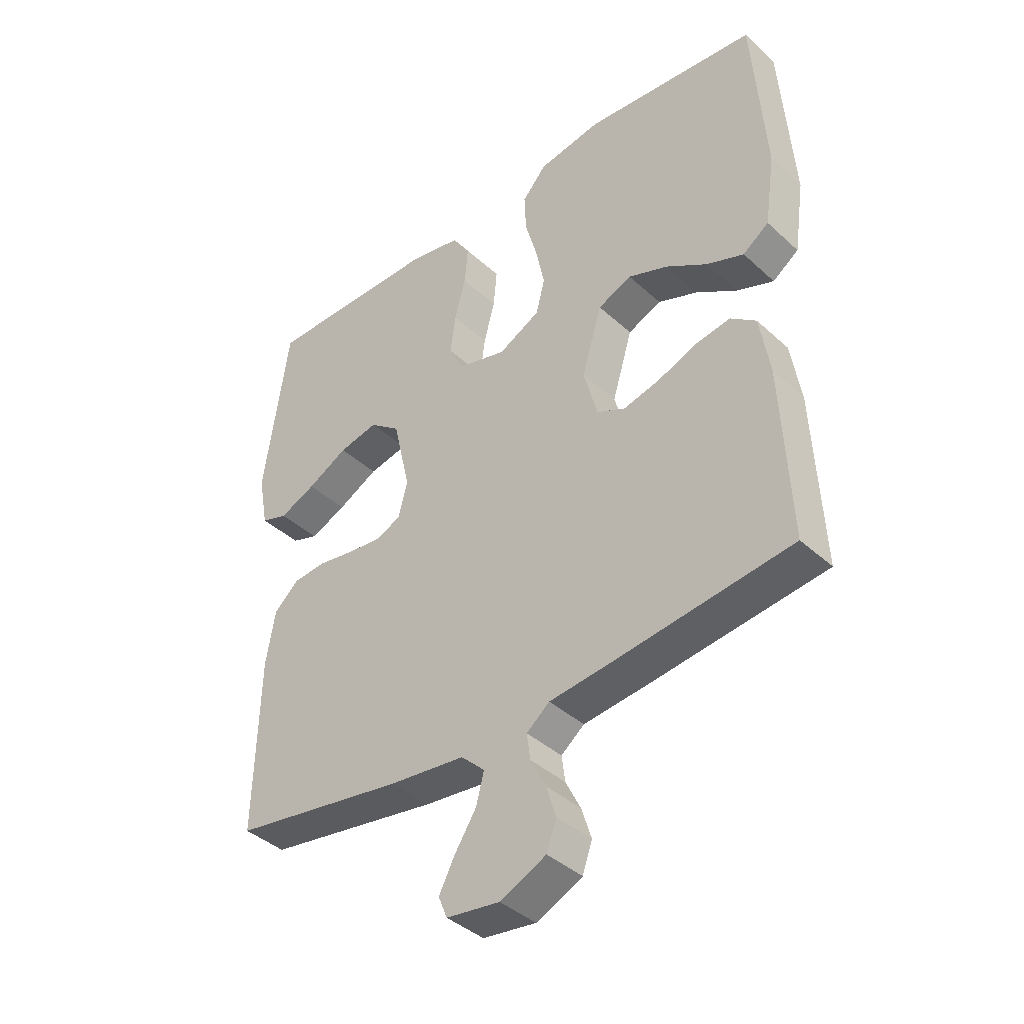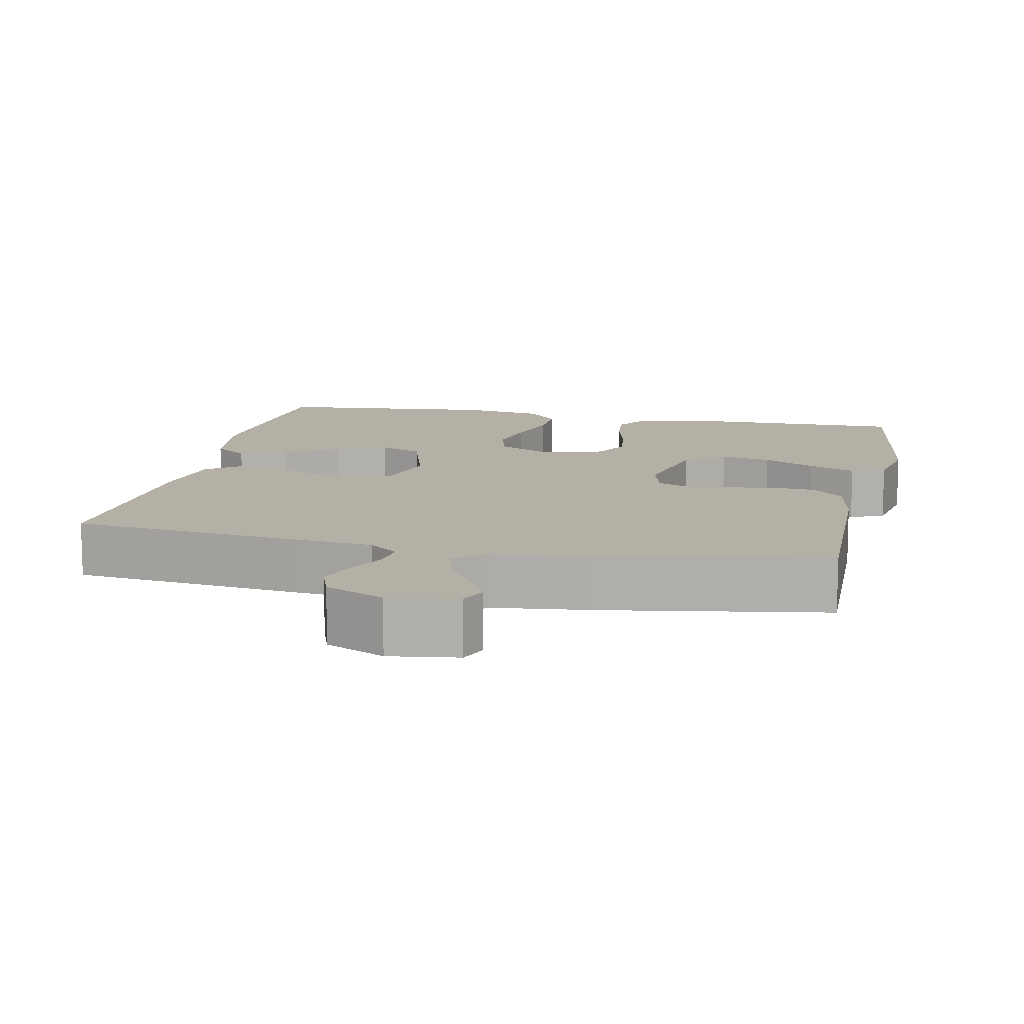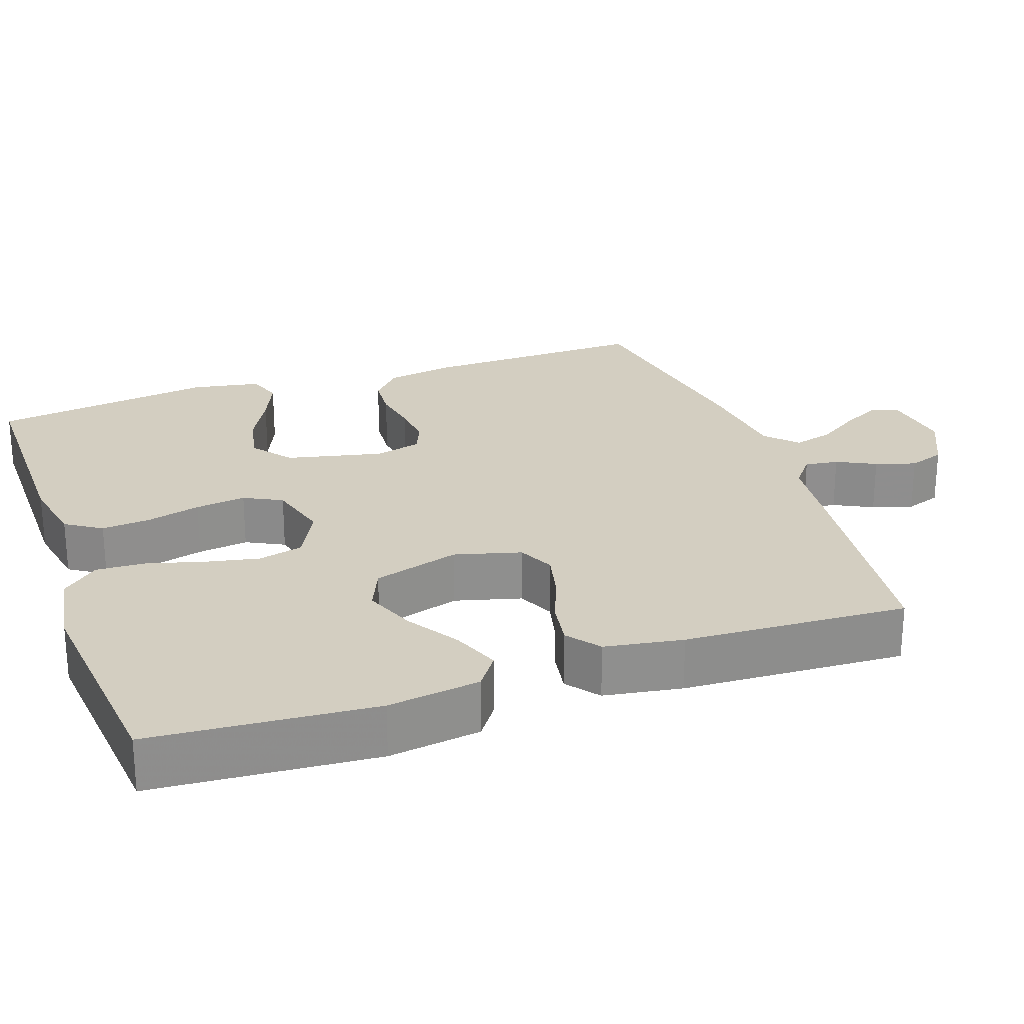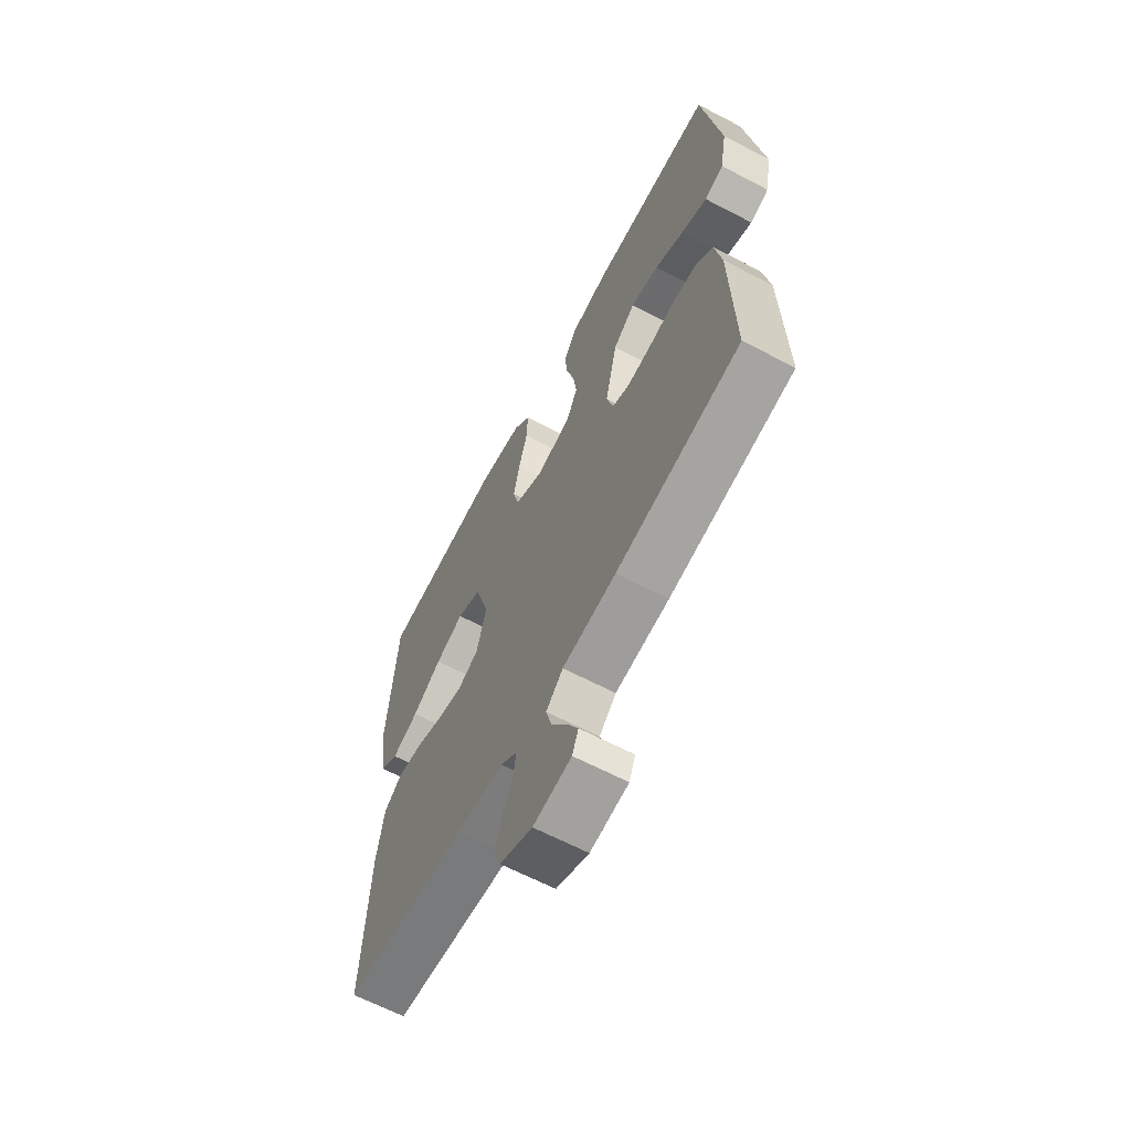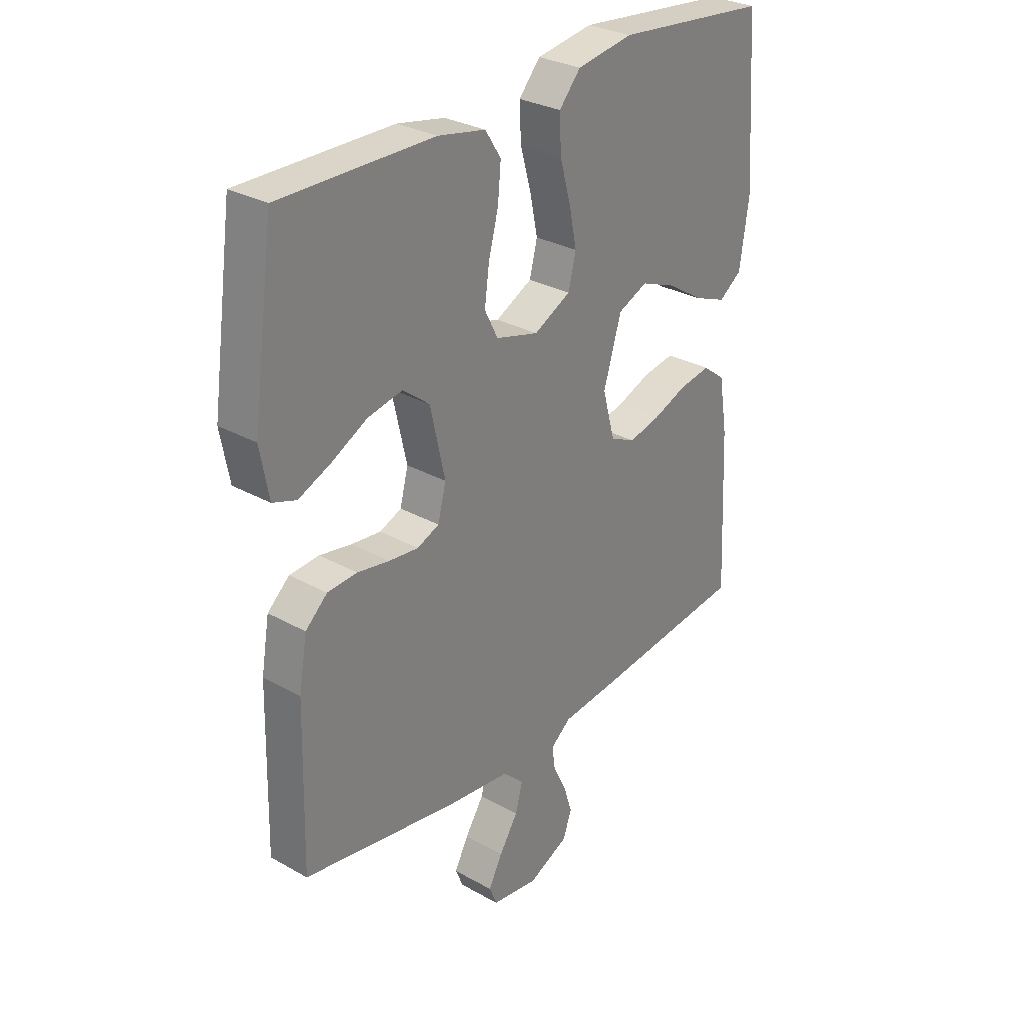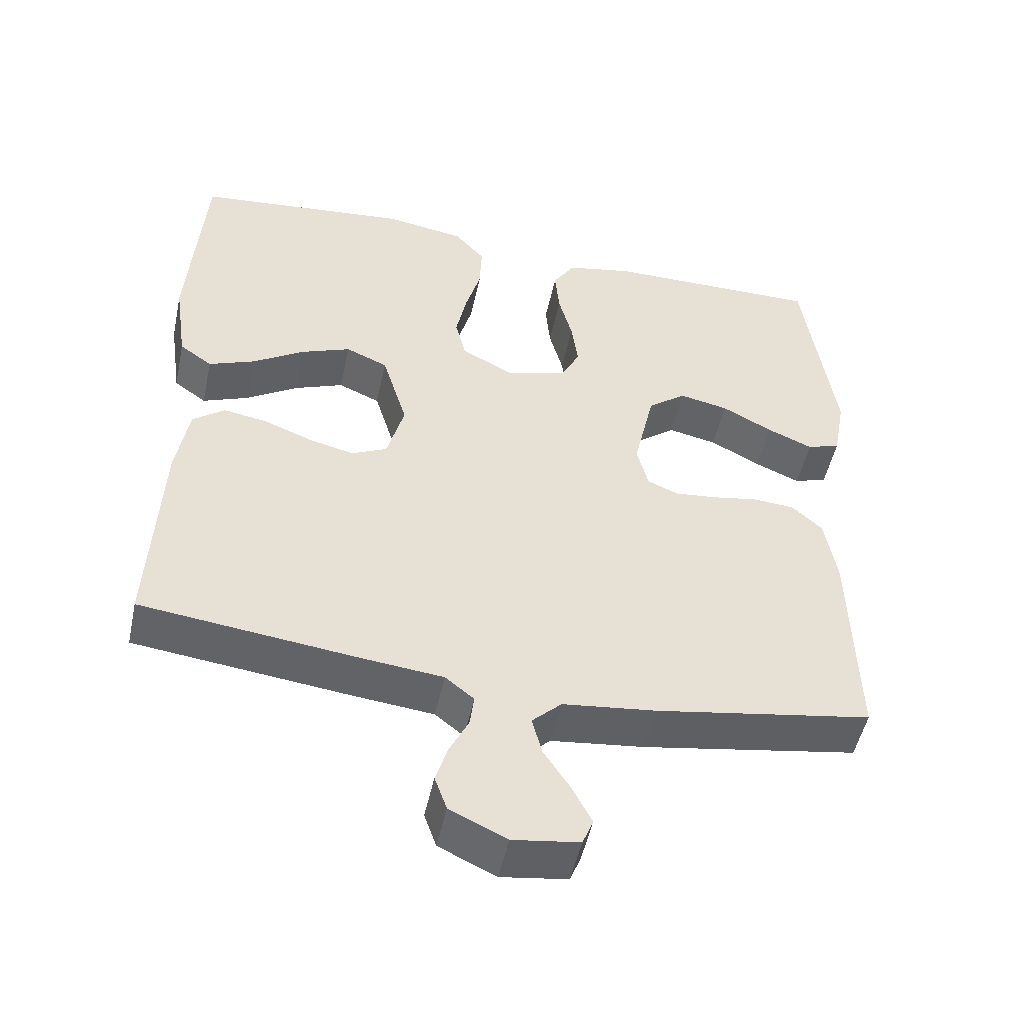
<metadata>
{"format":"obj","ext":"obj","renderer":"f3d","projection":"perspective","resolution":1024,"background":"white","views":[{"elev":-40.3,"azim":41.9,"up":"+Z"},{"elev":11.7,"azim":-168.1,"up":"+Y"},{"elev":25.2,"azim":70.8,"up":"+Y"},{"elev":-64.5,"azim":-117.8,"up":"+Z"},{"elev":29.6,"azim":-50.4,"up":"+Z"},{"elev":-50.3,"azim":168.0,"up":"+Z"}]}
</metadata>
<code>
v -0.5 0.07 0.5
v -0.2 0.07 0.498
v -0.107 0.07 0.48
v -0.076 0.07 0.432
v -0.082 0.07 0.366
v -0.101 0.07 0.294
v -0.11 0.07 0.226
v -0.084 0.07 0.175
v 0 0.07 0.152
v 0.072 0.07 0.189
v 0.087 0.07 0.249
v 0.072 0.07 0.322
v 0.051 0.07 0.397
v 0.048 0.07 0.464
v 0.09 0.07 0.512
v 0.2 0.07 0.53
v 0.5 0.07 0.5
v 0.521 0.07 0.2
v 0.503 0.07 0.076
v 0.458 0.07 0.044
v 0.394 0.07 0.069
v 0.323 0.07 0.114
v 0.254 0.07 0.141
v 0.196 0.07 0.116
v 0.161 0.07 0
v 0.185 0.07 -0.089
v 0.234 0.07 -0.112
v 0.297 0.07 -0.097
v 0.364 0.07 -0.071
v 0.425 0.07 -0.061
v 0.469 0.07 -0.095
v 0.486 0.07 -0.2
v 0.5 0.07 -0.5
v 0.2 0.07 -0.536
v 0.087 0.07 -0.548
v 0.047 0.07 -0.58
v 0.053 0.07 -0.625
v 0.079 0.07 -0.677
v 0.096 0.07 -0.731
v 0.079 0.07 -0.779
v 0 0.07 -0.816
v -0.092 0.07 -0.803
v -0.107 0.07 -0.766
v -0.08 0.07 -0.714
v -0.043 0.07 -0.657
v -0.029 0.07 -0.604
v -0.07 0.07 -0.565
v -0.2 0.07 -0.55
v -0.5 0.07 -0.5
v -0.493 0.07 -0.2
v -0.477 0.07 -0.106
v -0.434 0.07 -0.067
v -0.376 0.07 -0.063
v -0.313 0.07 -0.074
v -0.255 0.07 -0.08
v -0.212 0.07 -0.062
v -0.196 0.07 0
v -0.225 0.07 0.129
v -0.278 0.07 0.17
v -0.346 0.07 0.156
v -0.416 0.07 0.119
v -0.479 0.07 0.092
v -0.525 0.07 0.108
v -0.542 0.07 0.2
v -0.5 0 0.5
v -0.2 0 0.498
v -0.107 0 0.48
v -0.076 0 0.432
v -0.082 0 0.366
v -0.101 0 0.294
v -0.11 0 0.226
v -0.084 0 0.175
v 0 0 0.152
v 0.072 0 0.189
v 0.087 0 0.249
v 0.072 0 0.322
v 0.051 0 0.397
v 0.048 0 0.464
v 0.09 0 0.512
v 0.2 0 0.53
v 0.5 0 0.5
v 0.521 0 0.2
v 0.503 0 0.076
v 0.458 0 0.044
v 0.394 0 0.069
v 0.323 0 0.114
v 0.254 0 0.141
v 0.196 0 0.116
v 0.161 0 0
v 0.185 0 -0.089
v 0.234 0 -0.112
v 0.297 0 -0.097
v 0.364 0 -0.071
v 0.425 0 -0.061
v 0.469 0 -0.095
v 0.486 0 -0.2
v 0.5 0 -0.5
v 0.2 0 -0.536
v 0.087 0 -0.548
v 0.047 0 -0.58
v 0.053 0 -0.625
v 0.079 0 -0.677
v 0.096 0 -0.731
v 0.079 0 -0.779
v 0 0 -0.816
v -0.092 0 -0.803
v -0.107 0 -0.766
v -0.08 0 -0.714
v -0.043 0 -0.657
v -0.029 0 -0.604
v -0.07 0 -0.565
v -0.2 0 -0.55
v -0.5 0 -0.5
v -0.493 0 -0.2
v -0.477 0 -0.106
v -0.434 0 -0.067
v -0.376 0 -0.063
v -0.313 0 -0.074
v -0.255 0 -0.08
v -0.212 0 -0.062
v -0.196 0 0
v -0.225 0 0.129
v -0.278 0 0.17
v -0.346 0 0.156
v -0.416 0 0.119
v -0.479 0 0.092
v -0.525 0 0.108
v -0.542 0 0.2
f 60 61 62 63
f 60 63 64 1
f 51 52 53 54
f 51 54 55
f 50 51 55
f 47 48 49 50
f 47 50 55 56
f 42 43 44 45
f 40 41 42 45
f 40 45 46
f 37 38 39 40
f 37 40 46
f 36 37 46 47
f 32 33 34 35
f 28 29 30 31
f 27 28 31 32
f 19 20 21 22
f 19 22 23
f 18 19 23
f 17 18 23
f 16 17 23 24
f 12 13 14 15
f 11 12 15 16
f 10 11 16 24
f 3 4 5 6
f 3 6 7
f 2 3 7
f 59 60 1 2
f 58 59 2 7
f 57 58 7 8
f 56 57 8 9
f 27 32 35 36
f 26 27 36 47
f 25 26 47 56
f 24 25 56
f 9 10 24 56
f 127 126 125 124
f 65 128 127 124
f 118 117 116 115
f 119 118 115
f 119 115 114
f 114 113 112 111
f 120 119 114 111
f 109 108 107 106
f 109 106 105 104
f 110 109 104
f 104 103 102 101
f 110 104 101
f 111 110 101 100
f 99 98 97 96
f 95 94 93 92
f 96 95 92 91
f 86 85 84 83
f 87 86 83
f 87 83 82
f 87 82 81
f 88 87 81 80
f 79 78 77 76
f 80 79 76 75
f 88 80 75 74
f 70 69 68 67
f 71 70 67
f 71 67 66
f 66 65 124 123
f 71 66 123 122
f 72 71 122 121
f 73 72 121 120
f 100 99 96 91
f 111 100 91 90
f 120 111 90 89
f 120 89 88
f 120 88 74 73
f 1 65 66 2
f 2 66 67 3
f 3 67 68 4
f 4 68 69 5
f 5 69 70 6
f 6 70 71 7
f 7 71 72 8
f 8 72 73 9
f 9 73 74 10
f 10 74 75 11
f 11 75 76 12
f 12 76 77 13
f 13 77 78 14
f 14 78 79 15
f 15 79 80 16
f 16 80 81 17
f 17 81 82 18
f 18 82 83 19
f 19 83 84 20
f 20 84 85 21
f 21 85 86 22
f 22 86 87 23
f 23 87 88 24
f 24 88 89 25
f 25 89 90 26
f 26 90 91 27
f 27 91 92 28
f 28 92 93 29
f 29 93 94 30
f 30 94 95 31
f 31 95 96 32
f 32 96 97 33
f 33 97 98 34
f 34 98 99 35
f 35 99 100 36
f 36 100 101 37
f 37 101 102 38
f 38 102 103 39
f 39 103 104 40
f 40 104 105 41
f 41 105 106 42
f 42 106 107 43
f 43 107 108 44
f 44 108 109 45
f 45 109 110 46
f 46 110 111 47
f 47 111 112 48
f 48 112 113 49
f 49 113 114 50
f 50 114 115 51
f 51 115 116 52
f 52 116 117 53
f 53 117 118 54
f 54 118 119 55
f 55 119 120 56
f 56 120 121 57
f 57 121 122 58
f 58 122 123 59
f 59 123 124 60
f 60 124 125 61
f 61 125 126 62
f 62 126 127 63
f 63 127 128 64
f 64 128 65 1

</code>
